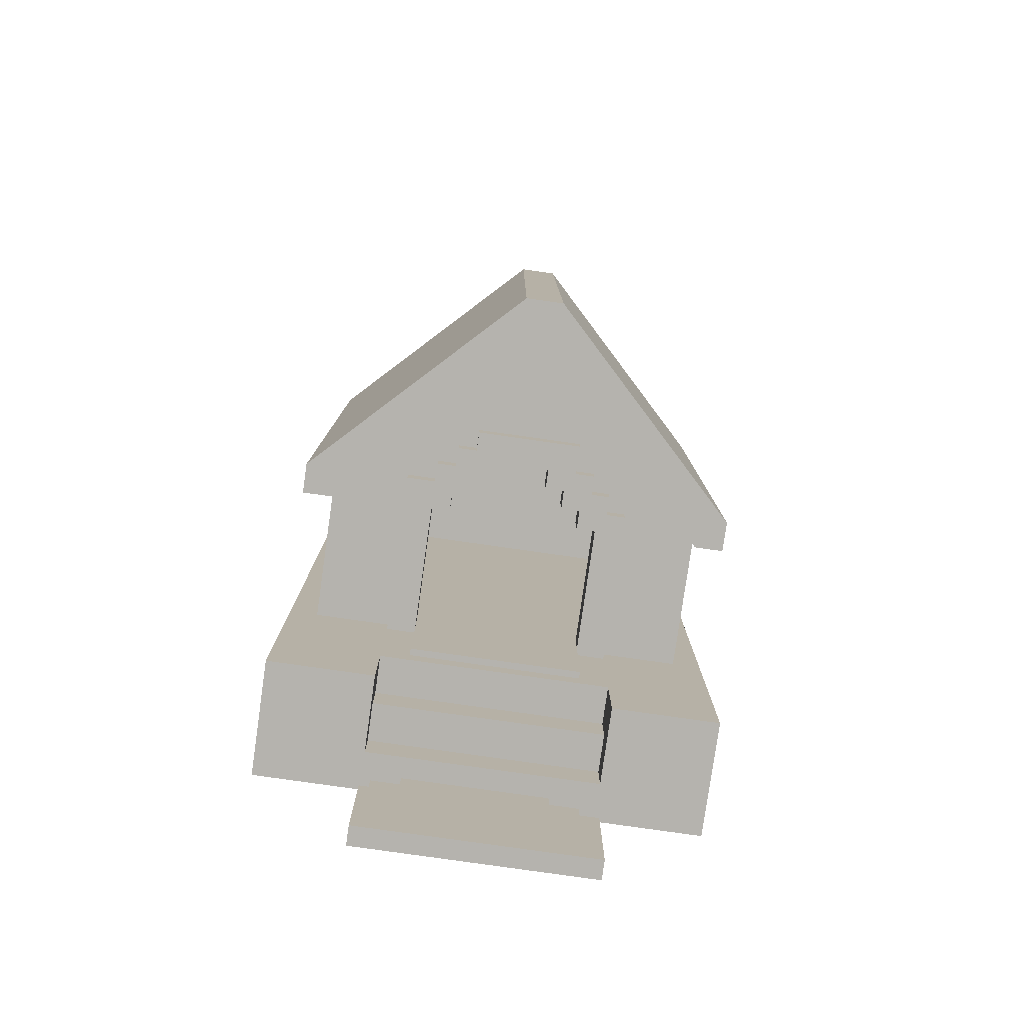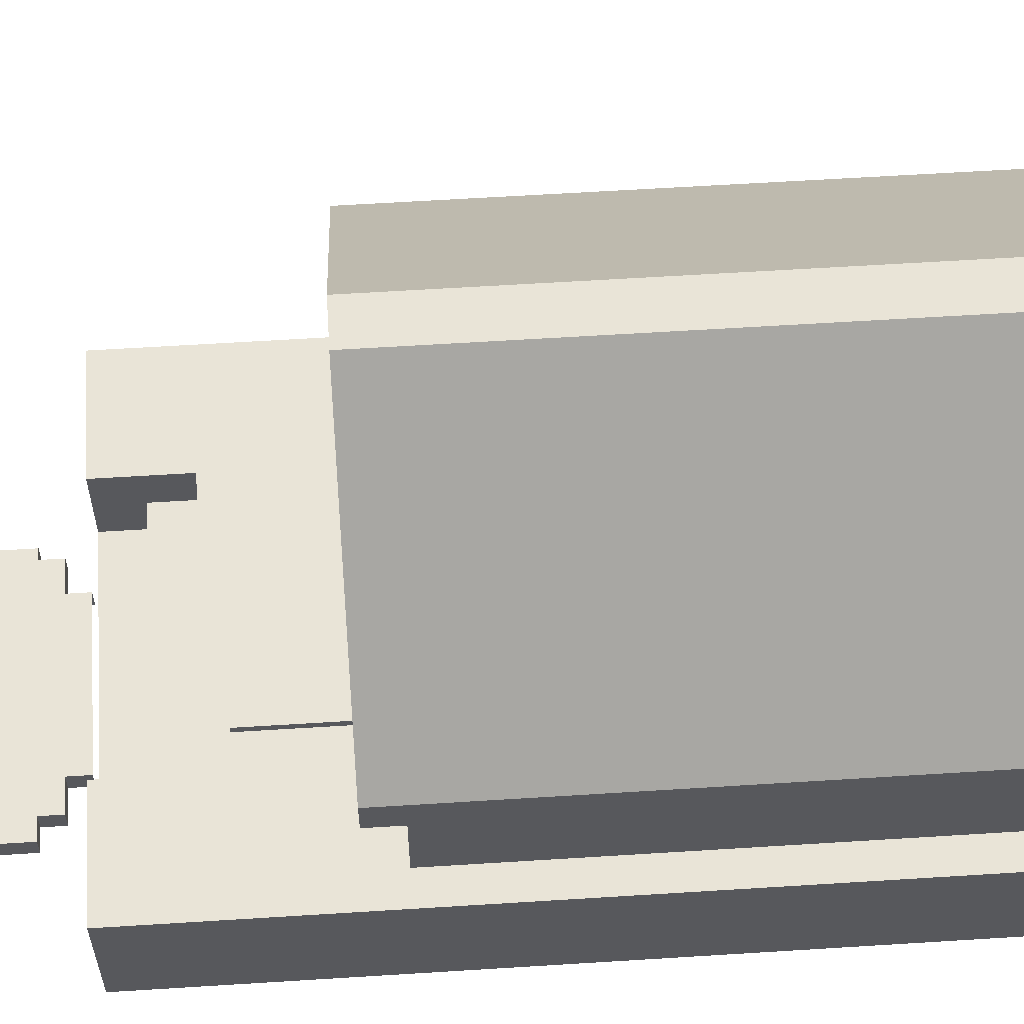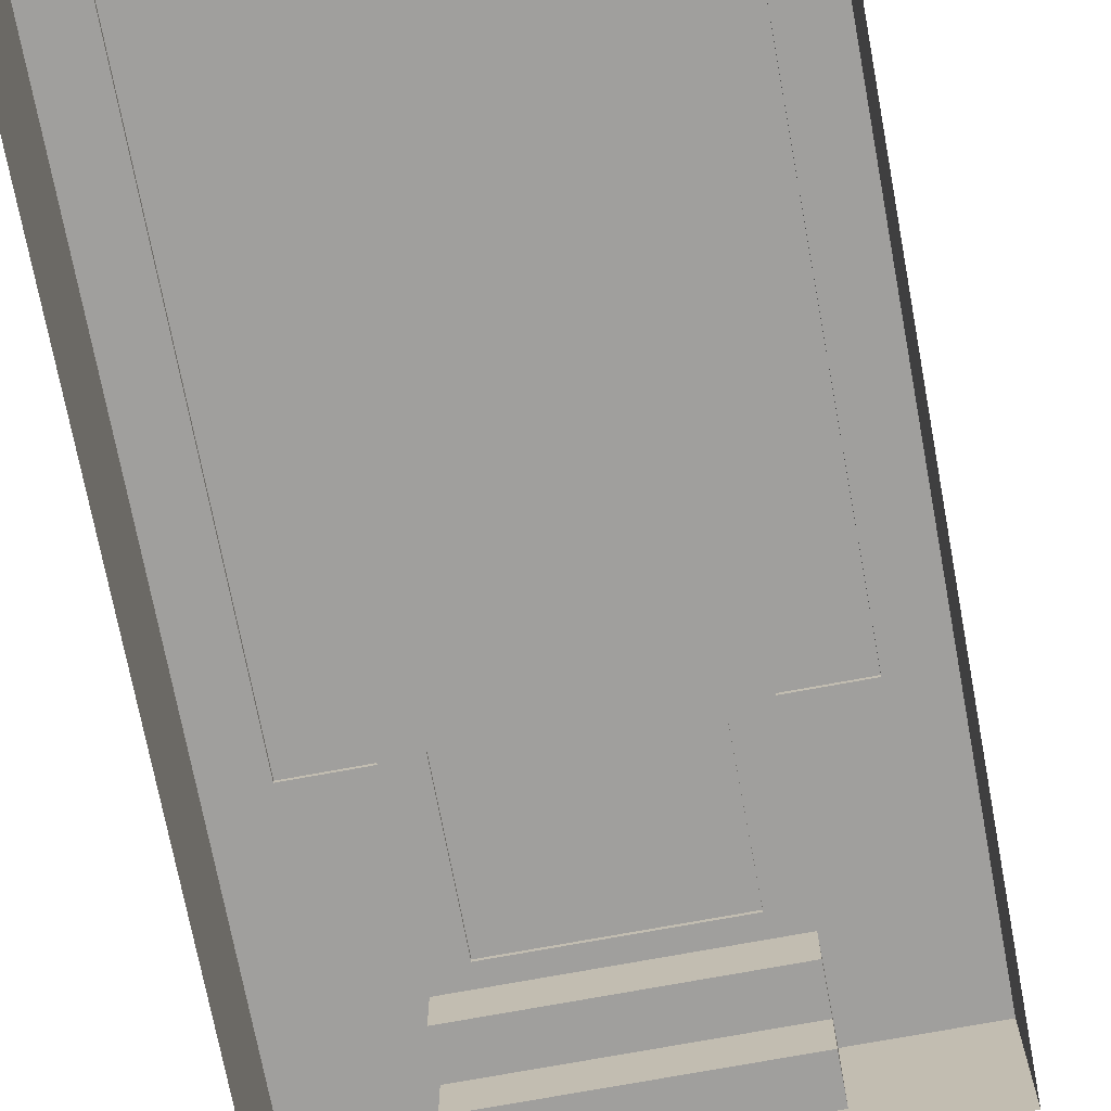
<metadata>
{"format":"obj","ext":"obj","renderer":"f3d","projection":"perspective","resolution":1024,"background":"white","views":[{"elev":-79.9,"azim":-8.1,"up":"+Y"},{"elev":60.9,"azim":86.3,"up":"+Z"},{"elev":-71.4,"azim":-169.4,"up":"+Z"}]}
</metadata>
<code>
g kennel_base_1
v 0.69 -0.9403 0.36
v 0.69 -0.9403 -0
v 0.36 -0.9403 0.12
v 0.36 -0.9403 0.36
v -0.36 -0.9403 0.12
v -0.69 -0.9403 -0
v -0.69 -0.9403 0.36
v -0.36 -0.9403 0.36
v 0.36 -0.9403 0.12
v 0.36 -0.8203 0.12
v 0.36 -0.8203 0.24
v 0.36 -0.9403 0.36
v 0.36 -0.7003 0.36
v 0.36 -0.7003 0.24
v 0.69 -0.9403 -0
v 0.69 -0.9403 0.36
v 0.69 1.37 0.36
v 0.69 1.37 -0
v 0.36 -0.7003 0.36
v 0.69 1.37 0.36
v 0.69 -0.9403 0.36
v 0.36 -0.9403 0.36
v -0.36 -0.7003 0.36
v -0.69 1.37 0.36
v -0.69 -0.9403 0.36
v -0.36 -0.9403 0.36
v 0.6 -0.2803 0.35
v 0.6 -0.2803 0.78
v 0.6 1.28 0.78
v 0.6 1.28 0.35
v 0.6 -0.2803 0.78
v 0.69 -0.3703 0.78
v 0.69 1.37 0.78
v 0.6 1.28 0.78
v 0.6 1.37 0.78
v 0.6 -0.3703 0.78
v 0.69 -0.3703 0.78
v 0.69 -0.3703 0.8747
v 0.69 1.37 0.8747
v 0.69 1.37 0.78
v 0.69 -0.3703 0.8747
v 0.06 -0.3703 1.505
v 0.06 1.37 1.505
v 0.69 1.37 0.8747
v 0.06 1.37 1.505
v 0.06 -0.3703 1.505
v -0.06 -0.3703 1.505
v -0.06 1.37 1.505
v -0.06 -0.3703 1.505
v 0.06 -0.3703 1.505
v 0.02893 -0.3703 1.35
v -0.02893 -0.3703 1.35
v 0.69 -0.3703 0.8747
v 0.69 -0.3703 0.78
v 0.6 -0.3703 0.78
v -0.69 -0.3703 0.8747
v -0.69 -0.3703 0.78
v -0.6 -0.3703 0.78
v 0.02985 1.37 1.35
v 0.69 1.37 0.78
v 0.69 1.37 0.8747
v 0.06 1.37 1.505
v 0.6 1.37 0.78
v -0.02985 1.37 1.35
v -0.06 1.37 1.505
v -0.69 1.37 0.8747
v -0.69 1.37 0.78
v -0.6 1.37 0.78
v 0.02985 1.37 1.35
v 0.02985 1.28 1.35
v 0.6 1.28 0.78
v 0.6 1.37 0.78
v -0.02893 -0.3703 1.35
v 0.02893 -0.3703 1.35
v 0.02893 -0.2803 1.35
v -0.02893 -0.2803 1.35
v 0.6 -0.3703 0.78
v 0.6 -0.2803 0.78
v 0.02893 -0.2803 1.35
v 0.02893 -0.3703 1.35
v 0.6 -0.2803 0.35
v 0.2757 -0.2803 0.35
v 0.2757 -0.2803 0.78
v 0.6 -0.2803 0.78
v 0.06 -0.2803 0.99
v 0.02893 -0.2803 1.35
v -0.02893 -0.2803 1.35
v -0.06 -0.2803 0.99
v -0.6 -0.2803 0.78
v -0.2757 -0.2803 0.78
v -0.6 -0.2803 0.35
v -0.2757 -0.2803 0.35
v 0.36 -0.7003 0.24
v -0.36 -0.7003 0.24
v -0.36 -0.7003 0.36
v 0.36 -0.7003 0.36
v -0.36 -0.8203 0.12
v -0.36 -0.8203 0.24
v 0.36 -0.8203 0.24
v 0.36 -0.8203 0.12
v 0.36 -0.8203 0.24
v -0.36 -0.8203 0.24
v -0.36 -0.7003 0.24
v 0.36 -0.7003 0.24
v -0.36 -0.9403 0.12
v -0.36 -0.9403 0.36
v -0.36 -0.8203 0.24
v -0.36 -0.8203 0.12
v -0.36 -0.7003 0.36
v -0.36 -0.7003 0.24
v -0.69 -0.9403 -0
v -0.69 1.37 -0
v -0.69 1.37 0.36
v -0.69 -0.9403 0.36
v -0.6 -0.2803 0.35
v -0.6 1.28 0.35
v -0.6 1.28 0.78
v -0.6 -0.2803 0.78
v -0.6 -0.2803 0.78
v -0.6 1.28 0.78
v -0.69 1.37 0.78
v -0.69 -0.3703 0.78
v -0.6 1.37 0.78
v -0.6 -0.3703 0.78
v -0.69 -0.3703 0.78
v -0.69 1.37 0.78
v -0.69 1.37 0.8747
v -0.69 -0.3703 0.8747
v -0.69 -0.3703 0.8747
v -0.69 1.37 0.8747
v -0.06 1.37 1.505
v -0.06 -0.3703 1.505
v -0.02985 1.37 1.35
v -0.6 1.37 0.78
v -0.6 1.28 0.78
v -0.02985 1.28 1.35
v -0.02985 1.28 1.35
v -0.6 1.28 0.78
v 0.6 1.28 0.78
v 0.02985 1.28 1.35
v -0.6 1.28 0.35
v 0.6 1.28 0.35
v -0.6 -0.3703 0.78
v -0.02893 -0.3703 1.35
v -0.02893 -0.2803 1.35
v -0.6 -0.2803 0.78
v 0.36 -0.9403 0.12
v -0.36 -0.9403 0.12
v -0.36 -0.8203 0.12
v 0.36 -0.8203 0.12
v 0.69 1.37 0.36
v -0.69 1.37 0.36
v -0.69 1.37 -0
v 0.69 1.37 -0
v 0.02985 1.28 1.35
v 0.02985 1.37 1.35
v -0.02985 1.37 1.35
v -0.02985 1.28 1.35
v 0.6 1.28 0.35
v 0.5514 1.23 0.35
v 0.5514 -0.2297 0.35
v 0.6 -0.2803 0.35
v -0.6 1.28 0.35
v -0.5514 1.23 0.35
v 0.2757 -0.2297 0.35
v 0.2757 -0.2803 0.35
v -0.6 -0.2803 0.35
v -0.5514 -0.2297 0.35
v -0.2757 -0.2803 0.35
v -0.2757 -0.2297 0.35
v 0.2757 -0.2297 0.35
v 0.2757 -0.2297 0.78
v 0.2757 -0.2803 0.78
v 0.2757 -0.2803 0.35
v -0.2757 -0.2803 0.35
v -0.2757 -0.2803 0.78
v -0.2757 -0.2297 0.78
v -0.2757 -0.2297 0.35
v 0.06 -0.2803 0.99
v 0.06 -0.2297 0.99
v -0.06 -0.2297 0.99
v -0.06 -0.2803 0.99
v -0.06 -0.2803 0.99
v -0.06 -0.2297 0.99
v -0.2757 -0.2297 0.78
v -0.2757 -0.2803 0.78
v 0.06 -0.2297 0.99
v 0.06 -0.2803 0.99
v 0.2757 -0.2803 0.78
v 0.2757 -0.2297 0.78
v 0.5514 1.23 0.35
v 0.5514 1.23 0.78
v 0.5514 -0.2297 0.78
v 0.5514 -0.2297 0.35
v -0.5514 1.23 0.35
v -0.5514 1.23 0.78
v 0.5514 1.23 0.78
v 0.5514 1.23 0.35
v 0.06 1.23 1.368
v -0.06 1.23 1.368
v 0.5514 -0.2297 0.35
v 0.5514 -0.2297 0.78
v 0.2757 -0.2297 0.78
v 0.2757 -0.2297 0.35
v 0.06 -0.2297 1.368
v 0.06 -0.2297 0.99
v -0.06 -0.2297 0.99
v -0.06 -0.2297 1.368
v -0.2757 -0.2297 0.78
v -0.5514 -0.2297 0.78
v -0.2757 -0.2297 0.35
v -0.5514 -0.2297 0.35
v -0.5514 -0.2297 0.35
v -0.5514 -0.2297 0.78
v -0.5514 1.23 0.78
v -0.5514 1.23 0.35
v 0.5514 1.23 0.78
v 0.06 1.23 1.368
v 0.06 -0.2297 1.368
v 0.5514 -0.2297 0.78
v -0.5514 -0.2297 0.78
v -0.06 -0.2297 1.368
v -0.06 1.23 1.368
v -0.5514 1.23 0.78
v -0.06 1.23 1.368
v -0.06 -0.2297 1.368
v 0.06 -0.2297 1.368
v 0.06 1.23 1.368
v 0.36 -1.081 0.06
v 0.36 -1.081 -0
v 0.36 -1.436 -0
v 0.36 -1.436 0.06
v 0.3 -1.081 0.06
v 0.3 -1.081 -0
v 0.36 -1.081 -0
v 0.36 -1.081 0.06
v 0.3 -1.021 0.06
v 0.3 -1.021 -0
v 0.3 -1.081 -0
v 0.3 -1.081 0.06
v 0.21 -0.9607 0.06
v 0.21 -0.9607 -0
v 0.21 -1.021 -0
v 0.21 -1.021 0.06
v -0.36 -1.436 0.06
v -0.36 -1.436 -0
v -0.36 -1.081 -0
v -0.36 -1.081 0.06
v -0.36 -1.081 0.06
v -0.36 -1.081 -0
v -0.3299 -1.081 -0
v -0.3299 -1.081 0.06
v -0.3299 -1.081 0.06
v -0.3299 -1.081 -0
v -0.3299 -1.021 -0
v -0.3299 -1.021 0.06
v -0.2399 -1.021 0.06
v -0.2399 -1.021 -0
v -0.2399 -0.9607 -0
v -0.2399 -0.9607 0.06
v -0.2399 -1.021 -0
v -0.2399 -1.021 0.06
v -0.3299 -1.021 0.06
v -0.3299 -1.021 -0
v 0.21 -1.021 0.06
v 0.21 -1.021 -0
v 0.3 -1.021 -0
v 0.3 -1.021 0.06
v 0.21 -0.9607 0.06
v 0.21 -1.021 0.06
v -0.2399 -1.021 0.06
v -0.2399 -0.9607 0.06
v -0.3299 -1.081 0.06
v 0.3 -1.081 0.06
v -0.36 -1.436 0.06
v 0.36 -1.436 0.06
v 0.3 -1.021 0.06
v -0.3299 -1.021 0.06
v -0.36 -1.081 0.06
v 0.36 -1.081 0.06
v -0.36 -1.436 -0
v -0.36 -1.436 0.06
v 0.36 -1.436 0.06
v 0.36 -1.436 -0
v 0.3613 -0.3403 0.35
v 0.27 -0.3403 0.35
v 0.27 -0.3403 0.78
v 0.3613 -0.3403 0.84
v 0.3013 -0.3403 0.84
v 0.21 -0.3403 0.78
v 0.3013 -0.3403 0.9
v 0.21 -0.3403 0.84
v 0.2412 -0.3403 0.9
v 0.15 -0.3403 0.84
v 0.2412 -0.3403 0.96
v 0.15 -0.3403 0.9
v 0.1812 -0.3403 0.96
v 0.09 -0.3403 0.9
v 0.1812 -0.3403 1.051
v 0.09 -0.3403 0.96
v -0.15 -0.3403 1.051
v -0.09 -0.3403 0.96
v -0.09 -0.3403 0.9
v -0.15 -0.3403 0.9912
v -0.15 -0.3403 0.9
v -0.21 -0.3403 0.9912
v -0.15 -0.3403 0.84
v -0.21 -0.3403 0.9313
v -0.21 -0.3403 0.84
v -0.27 -0.3403 0.9313
v -0.21 -0.3403 0.78
v -0.27 -0.3403 0.8712
v -0.27 -0.3403 0.78
v -0.3613 -0.3403 0.8712
v -0.3613 -0.3403 0.35
v -0.27 -0.3403 0.35
v 0.27 -0.3403 0.35
v 0.27 -0.2174 0.35
v 0.27 -0.2174 0.78
v 0.27 -0.3403 0.78
v 0.3613 -0.3403 0.35
v 0.3613 -0.2174 0.35
v 0.27 -0.2174 0.35
v 0.27 -0.3403 0.35
v 0.3013 -0.3403 0.84
v 0.3013 -0.2174 0.84
v 0.3613 -0.2174 0.84
v 0.3613 -0.3403 0.84
v 0.27 -0.3403 0.78
v 0.27 -0.2174 0.78
v 0.21 -0.2174 0.78
v 0.21 -0.3403 0.78
v 0.3013 -0.3403 0.9
v 0.3013 -0.2174 0.9
v 0.3013 -0.2174 0.84
v 0.3013 -0.3403 0.84
v 0.21 -0.3403 0.78
v 0.21 -0.2174 0.78
v 0.21 -0.2174 0.84
v 0.21 -0.3403 0.84
v 0.2412 -0.3403 0.9
v 0.2412 -0.2174 0.9
v 0.3013 -0.2174 0.9
v 0.3013 -0.3403 0.9
v 0.21 -0.3403 0.84
v 0.21 -0.2174 0.84
v 0.15 -0.2174 0.84
v 0.15 -0.3403 0.84
v 0.2412 -0.3403 0.96
v 0.2412 -0.2174 0.96
v 0.2412 -0.2174 0.9
v 0.2412 -0.3403 0.9
v 0.15 -0.3403 0.84
v 0.15 -0.2174 0.84
v 0.15 -0.2174 0.9
v 0.15 -0.3403 0.9
v 0.1812 -0.3403 0.96
v 0.1812 -0.2174 0.96
v 0.2412 -0.2174 0.96
v 0.2412 -0.3403 0.96
v 0.15 -0.3403 0.9
v 0.15 -0.2174 0.9
v 0.09 -0.2174 0.9
v 0.09 -0.3403 0.9
v 0.1812 -0.3403 1.051
v 0.1812 -0.2174 1.051
v 0.1812 -0.2174 0.96
v 0.1812 -0.3403 0.96
v 0.09 -0.3403 0.9
v 0.09 -0.2174 0.9
v 0.09 -0.2174 0.96
v 0.09 -0.3403 0.96
v -0.15 -0.3403 1.051
v -0.15 -0.2174 1.051
v 0.1812 -0.2174 1.051
v 0.1812 -0.3403 1.051
v -0.3613 -0.3403 0.35
v -0.3613 -0.2174 0.35
v -0.3613 -0.2174 0.8712
v -0.3613 -0.3403 0.8712
v -0.27 -0.3403 0.78
v -0.27 -0.2174 0.78
v -0.27 -0.2174 0.35
v -0.27 -0.3403 0.35
v -0.27 -0.3403 0.35
v -0.27 -0.2174 0.35
v -0.3613 -0.2174 0.35
v -0.3613 -0.3403 0.35
v -0.3613 -0.3403 0.8712
v -0.3613 -0.2174 0.8712
v -0.27 -0.2174 0.8712
v -0.27 -0.3403 0.8712
v -0.21 -0.3403 0.78
v -0.21 -0.2174 0.78
v -0.27 -0.2174 0.78
v -0.27 -0.3403 0.78
v -0.27 -0.3403 0.8712
v -0.27 -0.2174 0.8712
v -0.27 -0.2174 0.9313
v -0.27 -0.3403 0.9313
v -0.21 -0.3403 0.84
v -0.21 -0.2174 0.84
v -0.21 -0.2174 0.78
v -0.21 -0.3403 0.78
v -0.27 -0.3403 0.9313
v -0.27 -0.2174 0.9313
v -0.21 -0.2174 0.9313
v -0.21 -0.3403 0.9313
v -0.15 -0.3403 0.84
v -0.15 -0.2174 0.84
v -0.21 -0.2174 0.84
v -0.21 -0.3403 0.84
v -0.21 -0.3403 0.9313
v -0.21 -0.2174 0.9313
v -0.21 -0.2174 0.9912
v -0.21 -0.3403 0.9912
v -0.15 -0.3403 0.9
v -0.15 -0.2174 0.9
v -0.15 -0.2174 0.84
v -0.15 -0.3403 0.84
v -0.21 -0.3403 0.9912
v -0.21 -0.2174 0.9912
v -0.15 -0.2174 0.9912
v -0.15 -0.3403 0.9912
v -0.09 -0.3403 0.9
v -0.09 -0.2174 0.9
v -0.15 -0.2174 0.9
v -0.15 -0.3403 0.9
v -0.15 -0.3403 0.9912
v -0.15 -0.2174 0.9912
v -0.15 -0.2174 1.051
v -0.15 -0.3403 1.051
v -0.09 -0.3403 0.96
v -0.09 -0.2174 0.96
v -0.09 -0.2174 0.9
v -0.09 -0.3403 0.9
v 0.09 -0.3403 0.96
v 0.09 -0.2174 0.96
v -0.09 -0.2174 0.96
v -0.09 -0.3403 0.96
v 0.3613 -0.3403 0.84
v 0.3613 -0.2174 0.84
v 0.3613 -0.2174 0.35
v 0.3613 -0.3403 0.35
v -0.2697 -0.2492 0.3812
v 0.27 -0.2491 0.3812
v 0.27 -0.6404 0.3812
v -0.2697 -0.6404 0.3812
v -0.5697 1.22 0.3812
v -0.5697 -0.2492 0.3812
v 0.5709 1.221 0.3812
v 0.5709 -0.249 0.3812
v -0.5697 1.22 0.35
v -0.5697 1.22 0.3812
v -0.5697 -0.2492 0.3812
v -0.5697 -0.2492 0.35
v -0.5697 -0.2492 0.35
v -0.5697 -0.2492 0.3812
v -0.2697 -0.2492 0.3812
v -0.2697 -0.2492 0.35
v -0.2697 -0.2492 0.35
v -0.2697 -0.2492 0.3812
v -0.2697 -0.6404 0.3812
v -0.2697 -0.6404 0.35
v -0.2697 -0.6404 0.35
v -0.2697 -0.6404 0.3812
v 0.27 -0.6404 0.3812
v 0.27 -0.6404 0.35
v 0.27 -0.6404 0.35
v 0.27 -0.6404 0.3812
v 0.27 -0.2491 0.3812
v 0.27 -0.2491 0.35
v 0.27 -0.2491 0.35
v 0.27 -0.2491 0.3812
v 0.5709 -0.249 0.3812
v 0.5709 -0.249 0.35
v 0.5709 -0.249 0.35
v 0.5709 -0.249 0.3812
v 0.5709 1.221 0.3812
v 0.5709 1.221 0.35
v 0.5709 1.221 0.35
v 0.5709 1.221 0.3812
v -0.5697 1.22 0.3812
v -0.5697 1.22 0.35
g kennel_base_1_0
f -482 -483 -484
f -484 -481 -482
f -482 -480 -483
f -480 -479 -483
f -479 -480 -478
f -477 -478 -480
f -474 -475 -476
f -473 -474 -476
f -474 -473 -472
f -471 -474 -472
f -468 -469 -470
f -467 -468 -470
f -464 -465 -466
f -463 -464 -466
f -462 -466 -465
f -461 -462 -465
f -462 -461 -460
f -459 -462 -460
f -456 -457 -458
f -455 -456 -458
f -452 -453 -454
f -451 -452 -454
f -450 -452 -451
f -449 -454 -453
f -446 -447 -448
f -445 -446 -448
f -442 -443 -444
f -441 -442 -444
f -438 -439 -440
f -437 -438 -440
f -434 -435 -436
f -433 -434 -436
f -432 -435 -434
f -431 -432 -434
f -434 -430 -431
f -433 -436 -429
f -428 -433 -429
f -427 -433 -428
f -424 -425 -426
f -423 -424 -426
f -422 -426 -425
f -426 -421 -423
f -421 -420 -423
f -419 -420 -421
f -418 -419 -421
f -421 -417 -418
f -414 -415 -416
f -413 -414 -416
f -410 -411 -412
f -409 -410 -412
f -406 -407 -408
f -405 -406 -408
f -402 -403 -404
f -401 -402 -404
f -402 -401 -400
f -401 -399 -400
f -400 -399 -398
f -397 -400 -398
f -397 -398 -396
f -395 -397 -396
f -395 -396 -394
f -393 -395 -394
f -390 -391 -392
f -389 -390 -392
f -386 -387 -388
f -385 -386 -388
f -382 -383 -384
f -381 -382 -384
f -378 -379 -380
f -377 -378 -380
f -376 -379 -378
f -375 -376 -378
f -372 -373 -374
f -371 -372 -374
f -368 -369 -370
f -367 -368 -370
f -364 -365 -366
f -363 -364 -366
f -364 -362 -365
f -361 -363 -366
f -358 -359 -360
f -357 -358 -360
f -354 -355 -356
f -353 -354 -356
f -350 -351 -352
f -349 -350 -352
f -346 -347 -348
f -345 -346 -348
f -344 -347 -346
f -343 -344 -346
f -340 -341 -342
f -339 -340 -342
f -336 -337 -338
f -335 -336 -338
f -332 -333 -334
f -331 -332 -334
f -328 -329 -330
f -327 -328 -330
f -324 -325 -326
f -323 -324 -326
f -326 -325 -322
f -325 -321 -322
f -320 -324 -323
f -319 -320 -323
f -322 -321 -318
f -321 -317 -318
f -318 -317 -316
f -317 -315 -316
f -312 -313 -314
f -311 -312 -314
f -308 -309 -310
f -307 -308 -310
f -304 -305 -306
f -303 -304 -306
f -300 -301 -302
f -299 -300 -302
f -296 -297 -298
f -295 -296 -298
f -292 -293 -294
f -291 -292 -294
f -288 -289 -290
f -287 -288 -290
f -288 -286 -289
f -286 -285 -289
f -282 -283 -284
f -281 -282 -284
f -282 -280 -283
f -280 -282 -279
f -279 -278 -280
f -278 -277 -280
f -277 -278 -276
f -275 -277 -276
f -275 -276 -274
f -273 -275 -274
f -270 -271 -272
f -269 -270 -272
f -266 -267 -268
f -265 -266 -268
f -262 -263 -264
f -261 -262 -264
f -258 -259 -260
f -257 -258 -260
f -254 -255 -256
f -253 -254 -256
f -250 -251 -252
f -249 -250 -252
f -246 -247 -248
f -245 -246 -248
f -242 -243 -244
f -241 -242 -244
f -238 -239 -240
f -237 -238 -240
f -234 -235 -236
f -233 -234 -236
f -230 -231 -232
f -229 -230 -232
f -226 -227 -228
f -225 -226 -228
f -222 -223 -224
f -221 -222 -224
f -218 -219 -220
f -217 -218 -220
f -214 -215 -216
f -213 -214 -216
f -214 -212 -215
f -212 -211 -215
f -212 -210 -211
f -210 -209 -211
f -215 -211 -208
f -214 -207 -212
f -212 -206 -210
f -211 -209 -205
f -202 -203 -204
f -201 -202 -204
f -198 -199 -200
f -197 -198 -200
f -197 -196 -198
f -196 -195 -198
f -196 -194 -195
f -194 -193 -195
f -194 -192 -193
f -192 -191 -193
f -192 -190 -191
f -190 -189 -191
f -190 -188 -189
f -188 -187 -189
f -188 -186 -187
f -186 -185 -187
f -186 -184 -185
f -184 -183 -185
f -183 -184 -182
f -184 -181 -182
f -182 -181 -180
f -181 -179 -180
f -180 -179 -178
f -179 -177 -178
f -178 -177 -176
f -177 -175 -176
f -176 -175 -174
f -175 -173 -174
f -174 -173 -172
f -173 -171 -172
f -172 -171 -170
f -169 -172 -170
f -166 -167 -168
f -165 -166 -168
f -162 -163 -164
f -161 -162 -164
f -158 -159 -160
f -157 -158 -160
f -154 -155 -156
f -153 -154 -156
f -150 -151 -152
f -149 -150 -152
f -146 -147 -148
f -145 -146 -148
f -142 -143 -144
f -141 -142 -144
f -138 -139 -140
f -137 -138 -140
f -134 -135 -136
f -133 -134 -136
f -130 -131 -132
f -129 -130 -132
f -126 -127 -128
f -125 -126 -128
f -122 -123 -124
f -121 -122 -124
f -118 -119 -120
f -117 -118 -120
f -114 -115 -116
f -113 -114 -116
f -110 -111 -112
f -109 -110 -112
f -106 -107 -108
f -105 -106 -108
f -102 -103 -104
f -101 -102 -104
f -98 -99 -100
f -97 -98 -100
f -94 -95 -96
f -93 -94 -96
f -90 -91 -92
f -89 -90 -92
f -86 -87 -88
f -85 -86 -88
f -82 -83 -84
f -81 -82 -84
f -78 -79 -80
f -77 -78 -80
f -74 -75 -76
f -73 -74 -76
f -70 -71 -72
f -69 -70 -72
f -66 -67 -68
f -65 -66 -68
f -62 -63 -64
f -61 -62 -64
f -58 -59 -60
f -57 -58 -60
f -54 -55 -56
f -53 -54 -56
f -50 -51 -52
f -49 -50 -52
f -46 -47 -48
f -45 -46 -48
f -42 -43 -44
f -41 -42 -44
f -38 -39 -40
f -37 -38 -40
f -40 -39 -36
f -35 -40 -36
f -39 -34 -36
f -34 -39 -33
f -30 -31 -32
f -29 -30 -32
f -26 -27 -28
f -25 -26 -28
f -22 -23 -24
f -21 -22 -24
f -18 -19 -20
f -17 -18 -20
f -14 -15 -16
f -13 -14 -16
f -10 -11 -12
f -9 -10 -12
f -6 -7 -8
f -5 -6 -8
f -2 -3 -4
f -1 -2 -4

</code>
